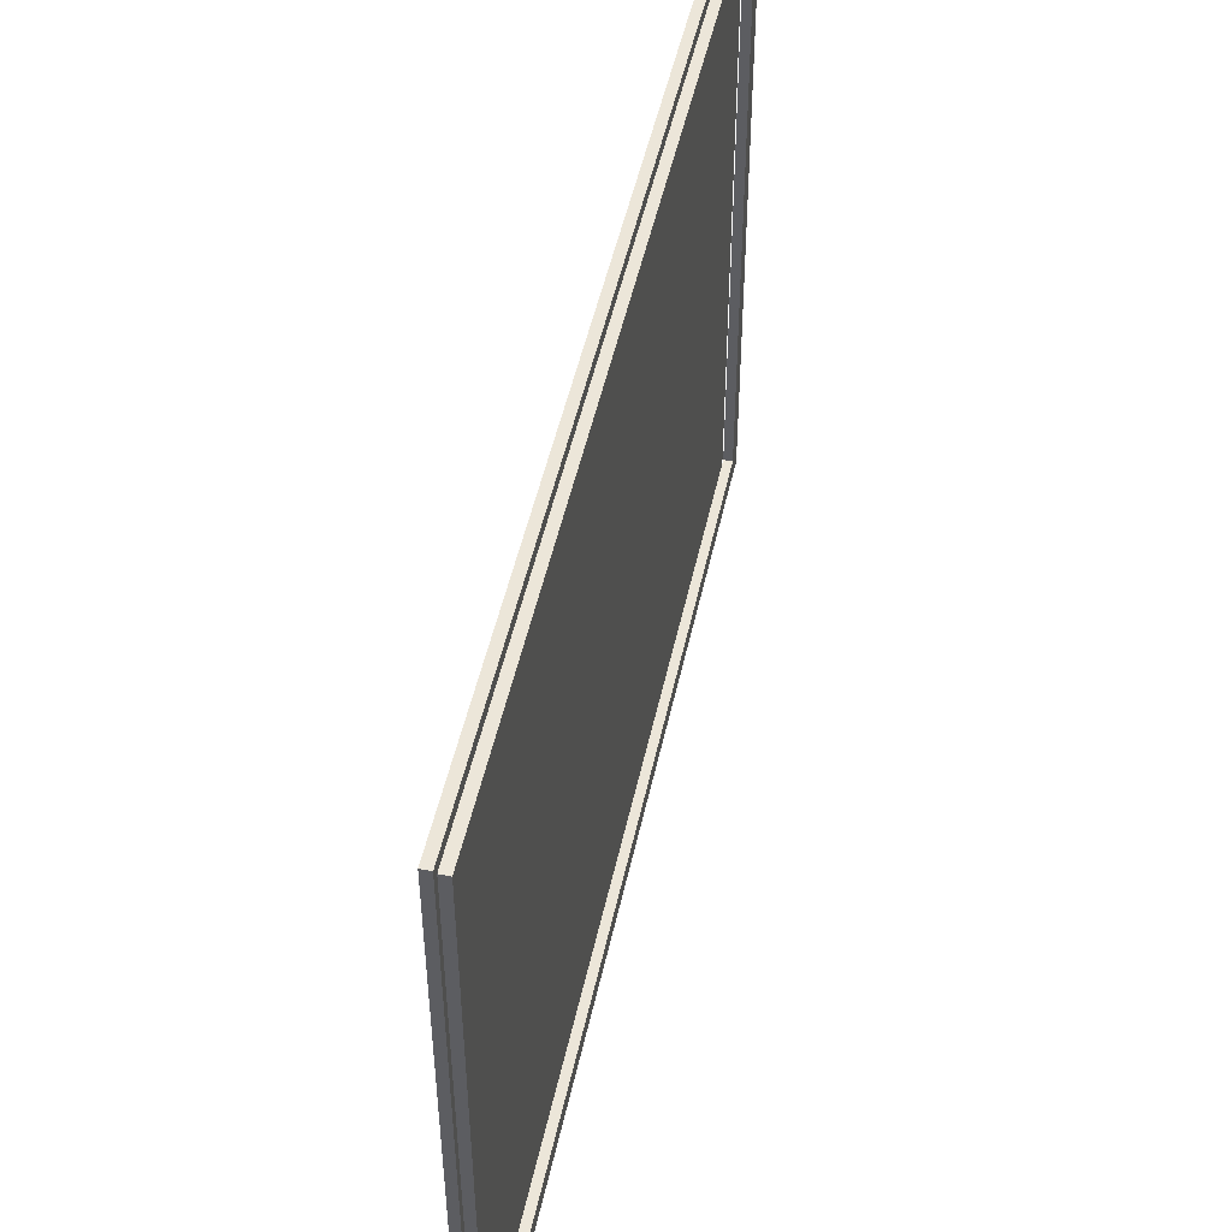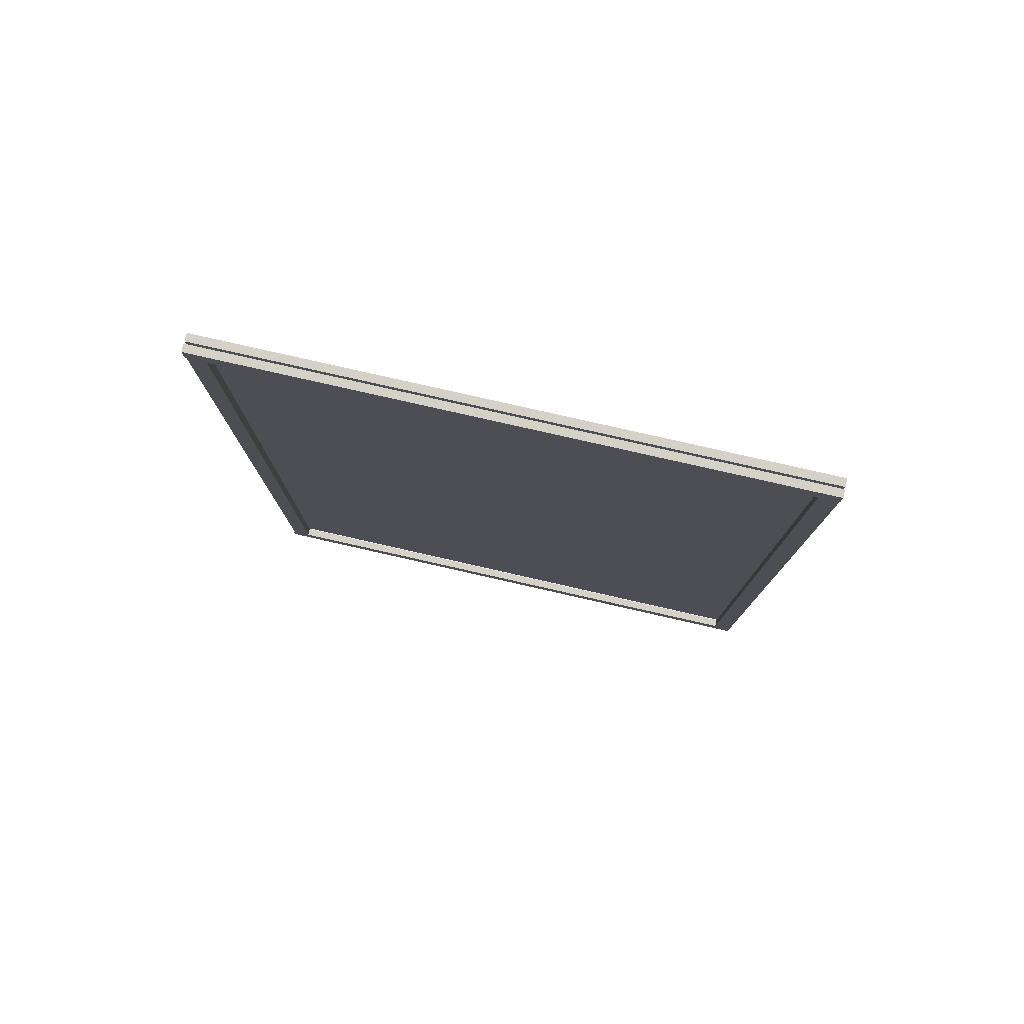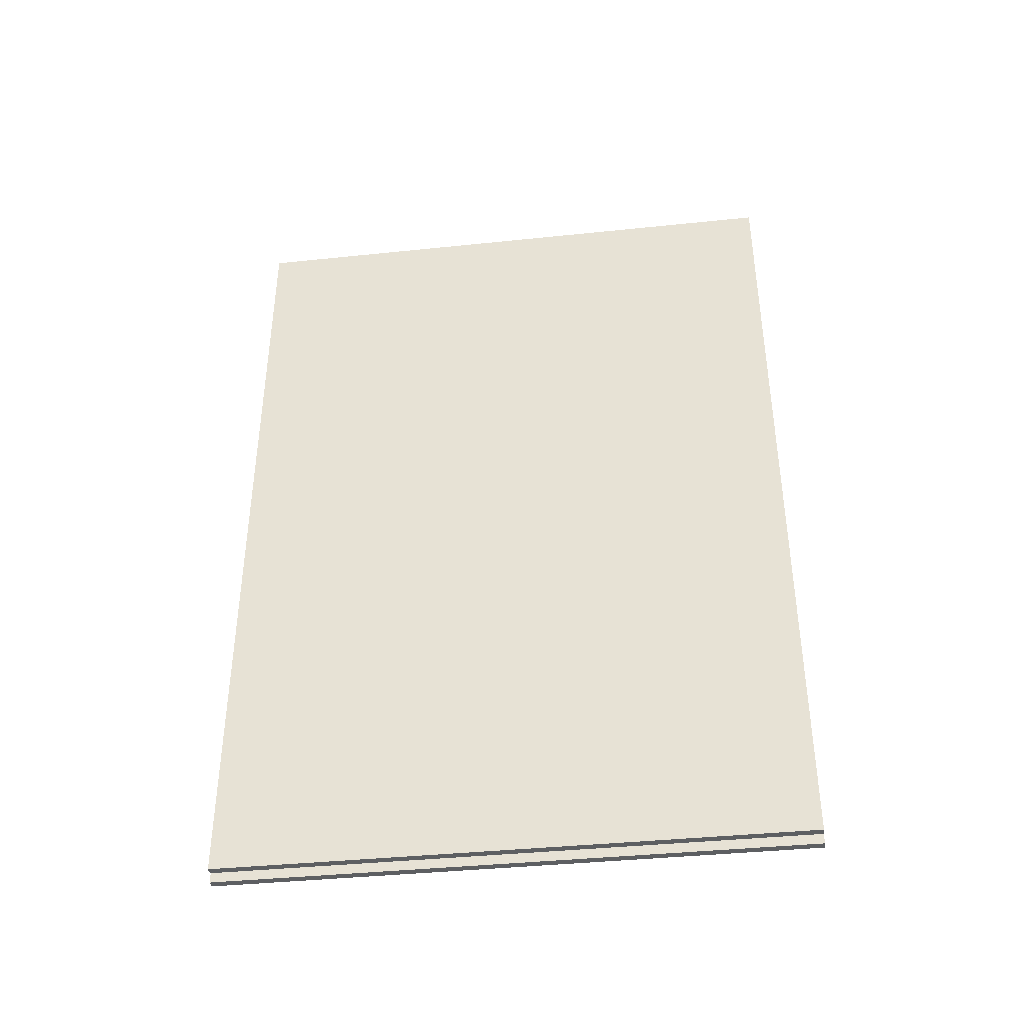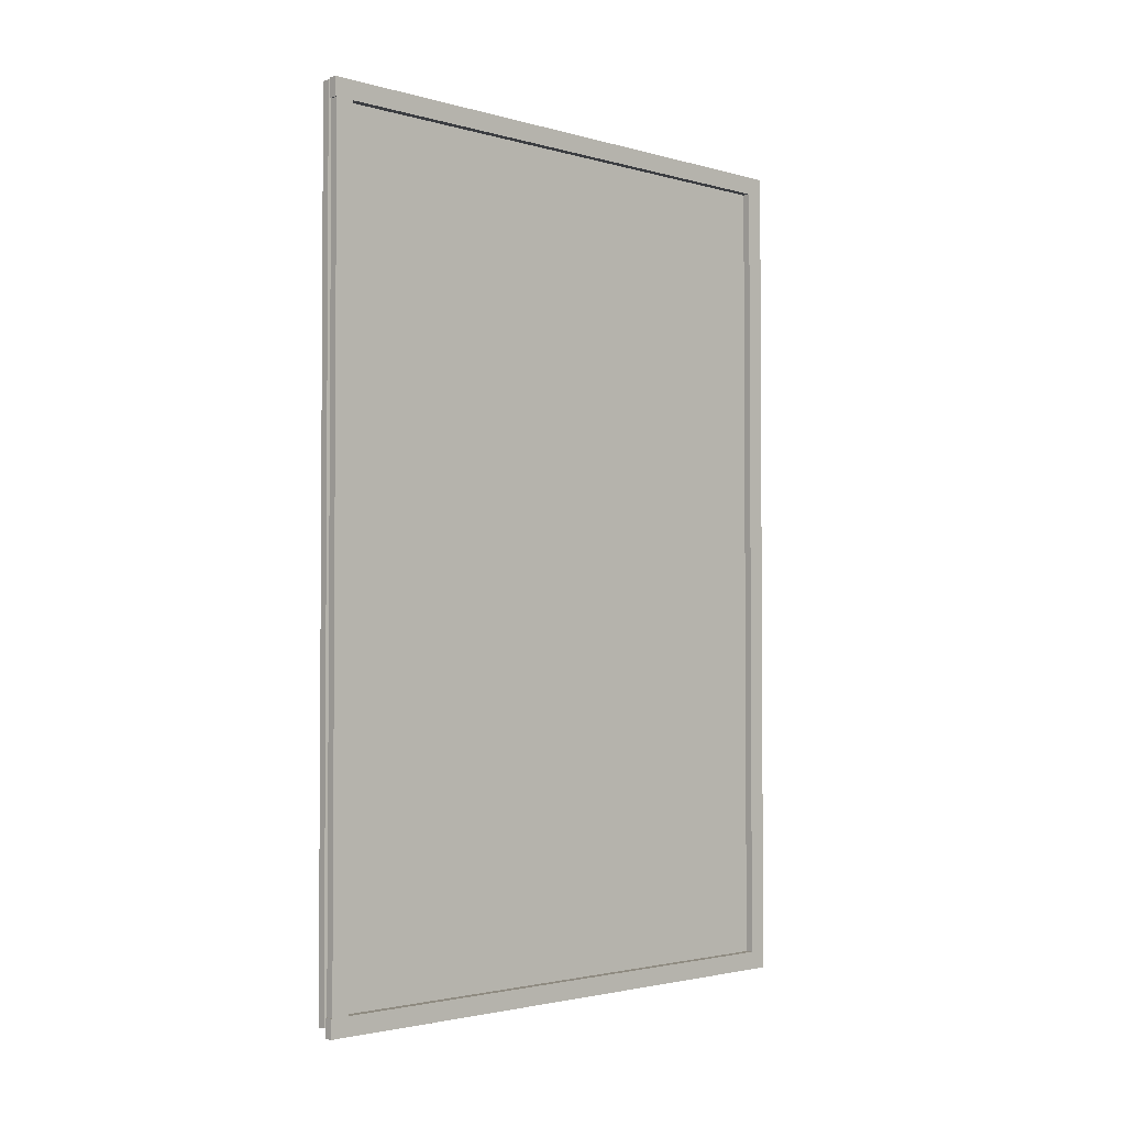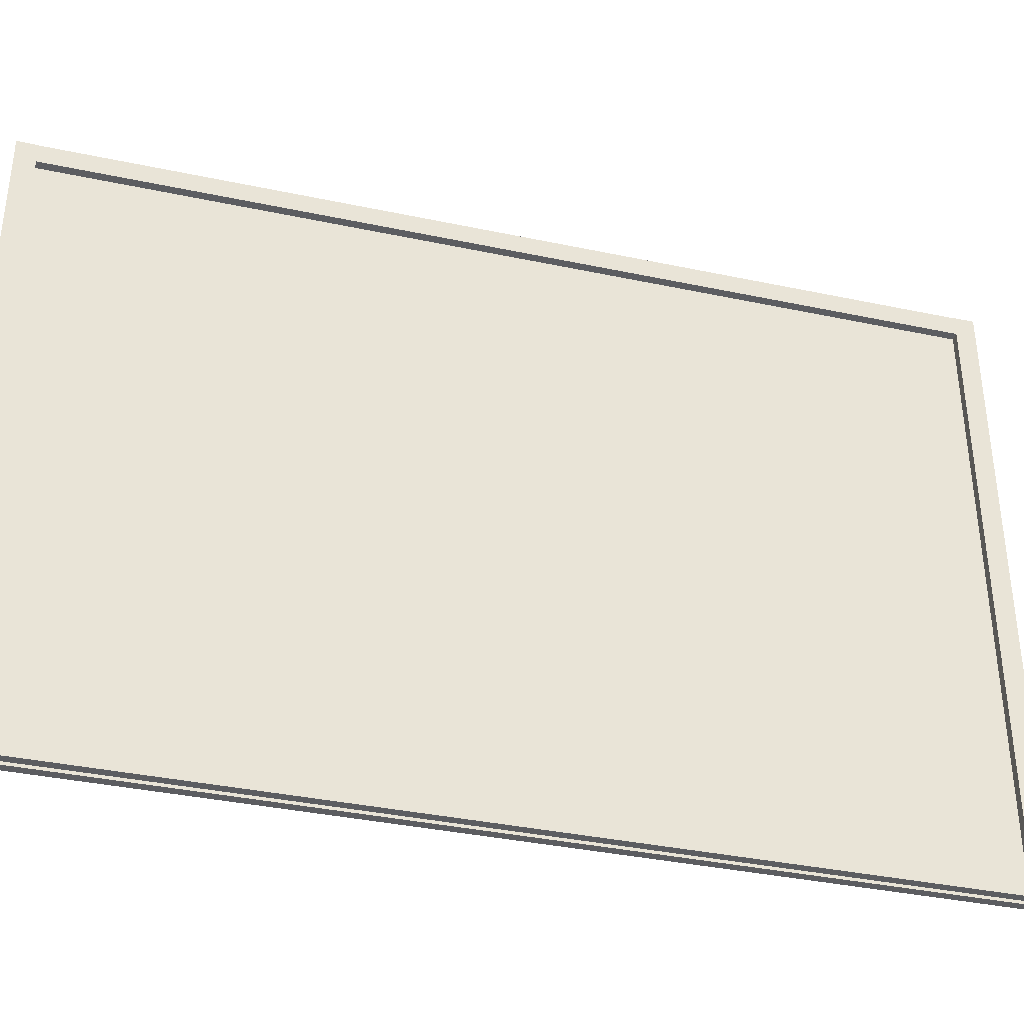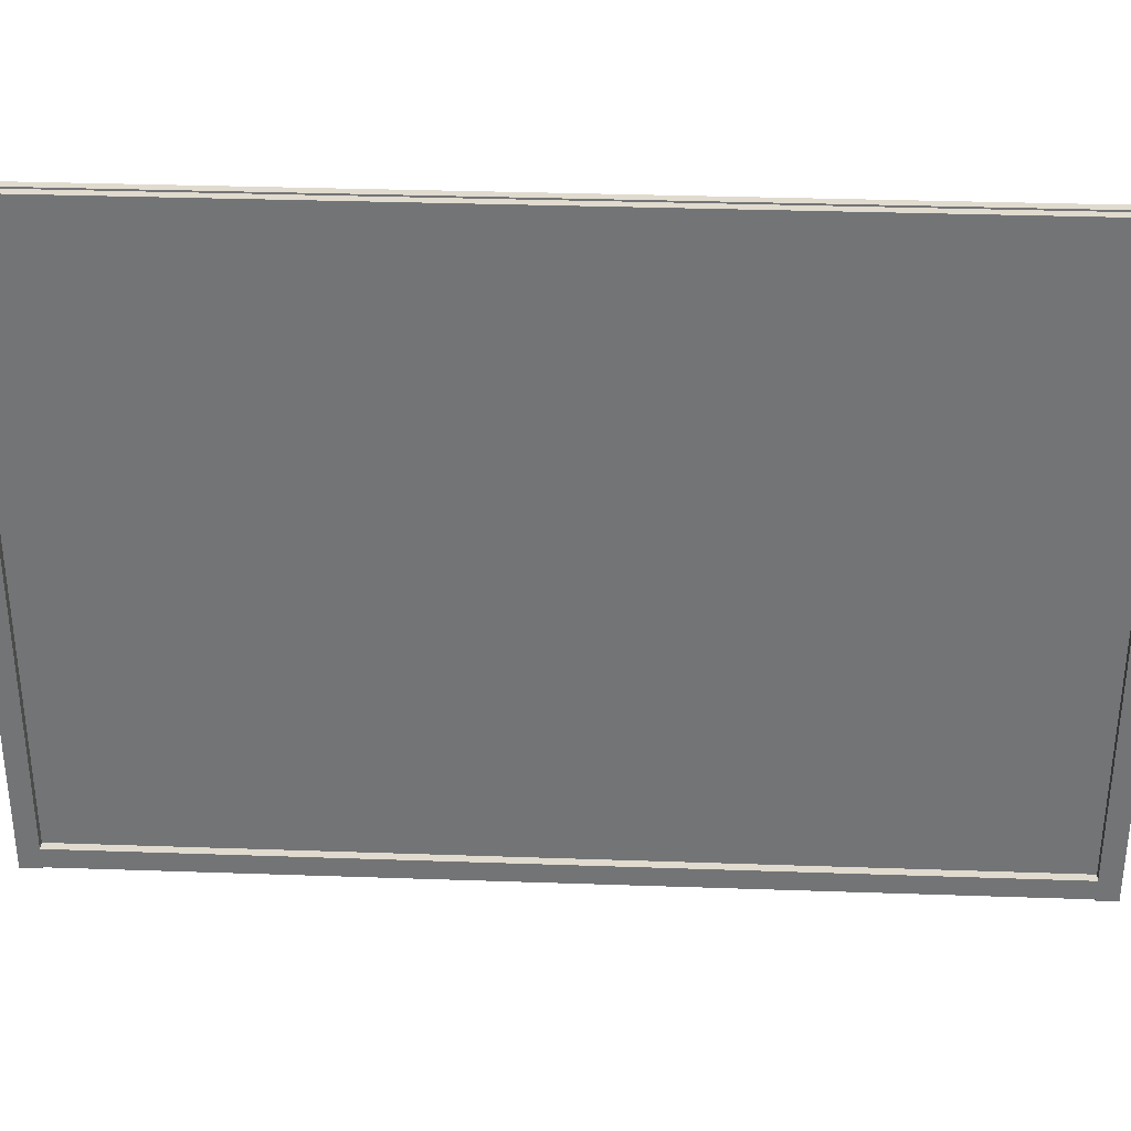
<metadata>
{"format":"obj","ext":"obj","renderer":"f3d","projection":"perspective","resolution":1024,"background":"white","views":[{"elev":49.5,"azim":12.2,"up":"+Y"},{"elev":78.7,"azim":102.8,"up":"+Z"},{"elev":-39.6,"azim":-82.6,"up":"+Z"},{"elev":-2.4,"azim":46.0,"up":"+Z"},{"elev":-36.7,"azim":74.6,"up":"+Y"},{"elev":33.6,"azim":92.7,"up":"+Y"}]}
</metadata>
<code>
o Cube.004
v -0.2237 0.02361 -2.435
v -0.2237 0.1306 -2.435
v -0.178 0.1306 -2.435
v -0.178 0.02361 -2.435
v -0.2237 0.02361 2.358
v -0.2237 0.1306 2.358
v -0.178 0.1306 2.358
v -0.178 0.02361 2.358
v -0.2237 3.298 -2.435
v -0.2237 3.405 -2.435
v -0.178 3.405 -2.435
v -0.178 3.298 -2.435
v -0.2237 3.298 2.358
v -0.2237 3.405 2.358
v -0.178 3.405 2.358
v -0.178 3.298 2.358
v -0.2237 0.01532 -2.402
v -0.2237 0.01532 -2.509
v -0.178 0.01532 -2.509
v -0.178 0.01532 -2.402
v -0.2237 3.407 -2.402
v -0.2237 3.407 -2.509
v -0.178 3.407 -2.509
v -0.178 3.407 -2.402
v -0.2237 0.01532 2.465
v -0.2237 0.01532 2.358
v -0.178 0.01532 2.358
v -0.178 0.01532 2.465
v -0.2237 3.407 2.465
v -0.2237 3.407 2.358
v -0.178 3.407 2.358
v -0.178 3.407 2.465
f 1 3 4
f 5 7 6
f 5 2 1
f 6 3 2
f 7 4 3
f 1 8 5
f 10 12 9
f 16 14 13
f 13 10 9
f 14 11 10
f 15 12 11
f 9 16 13
f 17 19 20
f 24 22 21
f 21 18 17
f 22 19 18
f 23 20 19
f 17 24 21
f 26 28 25
f 29 31 30
f 29 26 25
f 30 27 26
f 31 28 27
f 29 28 32
f 1 2 3
f 5 8 7
f 5 6 2
f 6 7 3
f 7 8 4
f 1 4 8
f 10 11 12
f 16 15 14
f 13 14 10
f 14 15 11
f 15 16 12
f 9 12 16
f 17 18 19
f 24 23 22
f 21 22 18
f 22 23 19
f 23 24 20
f 17 20 24
f 26 27 28
f 29 32 31
f 29 30 26
f 30 31 27
f 31 32 28
f 29 25 28
o Plane
v -0.2368 3.336 2.362
v -0.2368 0.1009 2.372
v -0.2368 3.322 -2.372
v -0.2368 0.08611 -2.362
f 34 35 33
f 34 36 35
o Cube
v -0.2827 0.01532 -2.458
v -0.2827 0.01532 2.458
v -0.2371 0.01532 2.458
v -0.2371 0.01532 -2.458
v -0.2827 3.407 -2.458
v -0.2827 3.407 2.458
v -0.2371 3.407 2.458
v -0.2371 3.407 -2.458
f 37 39 40
f 41 43 42
f 41 38 37
f 42 39 38
f 43 40 39
f 37 44 41
f 37 38 39
f 41 44 43
f 41 42 38
f 42 43 39
f 43 44 40
f 37 40 44

</code>
